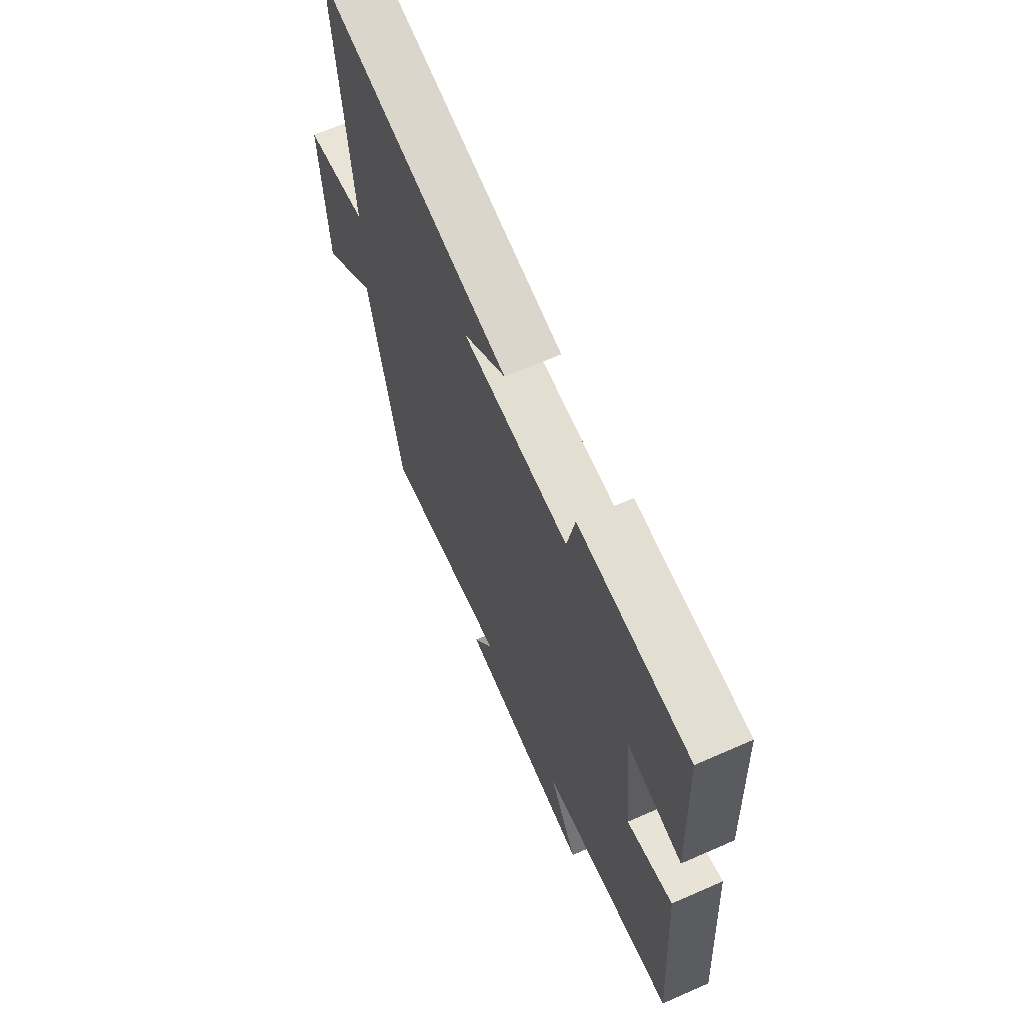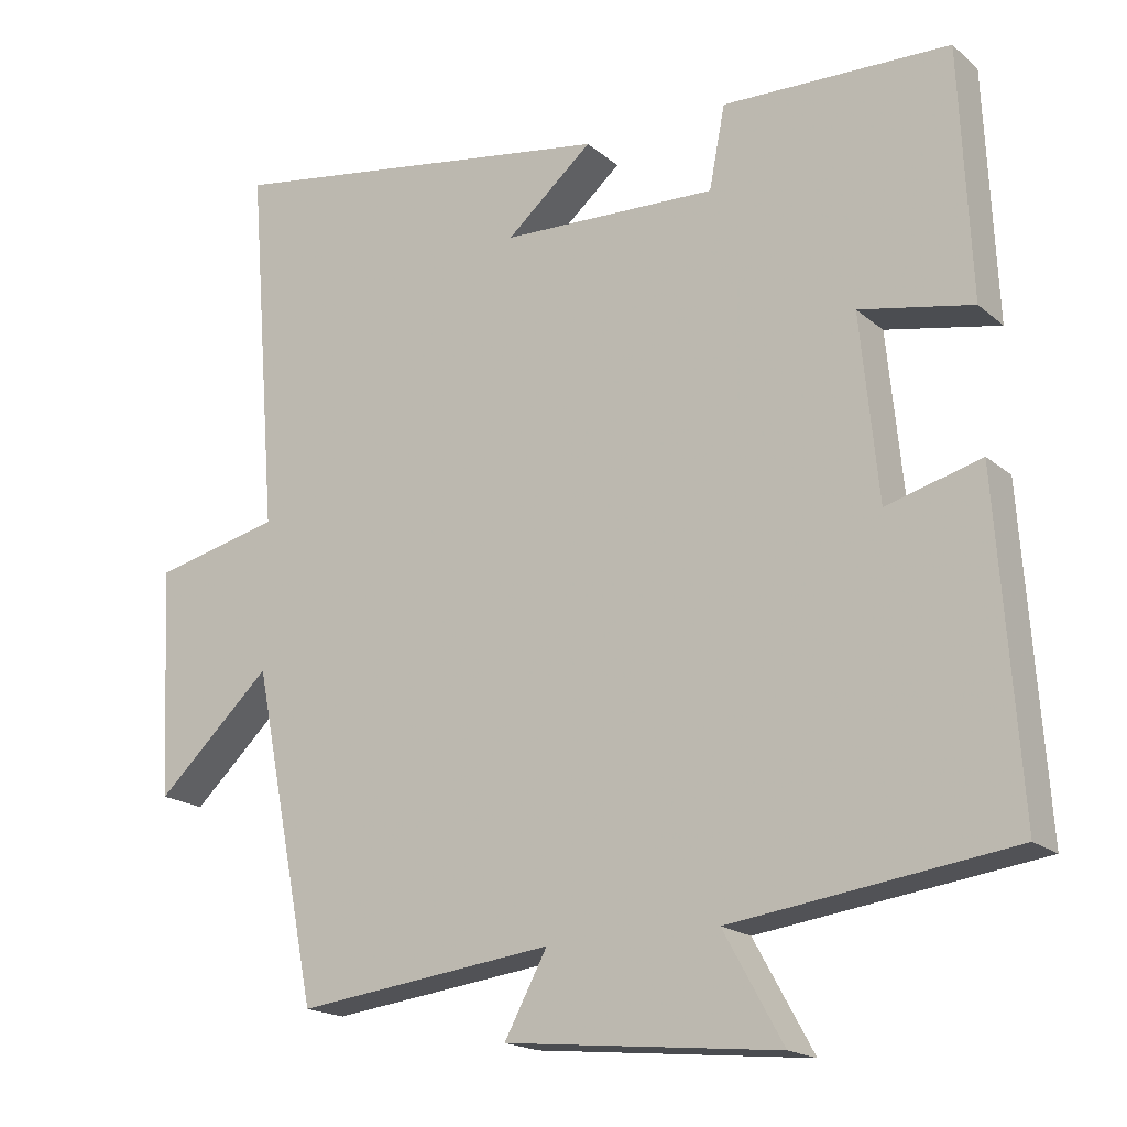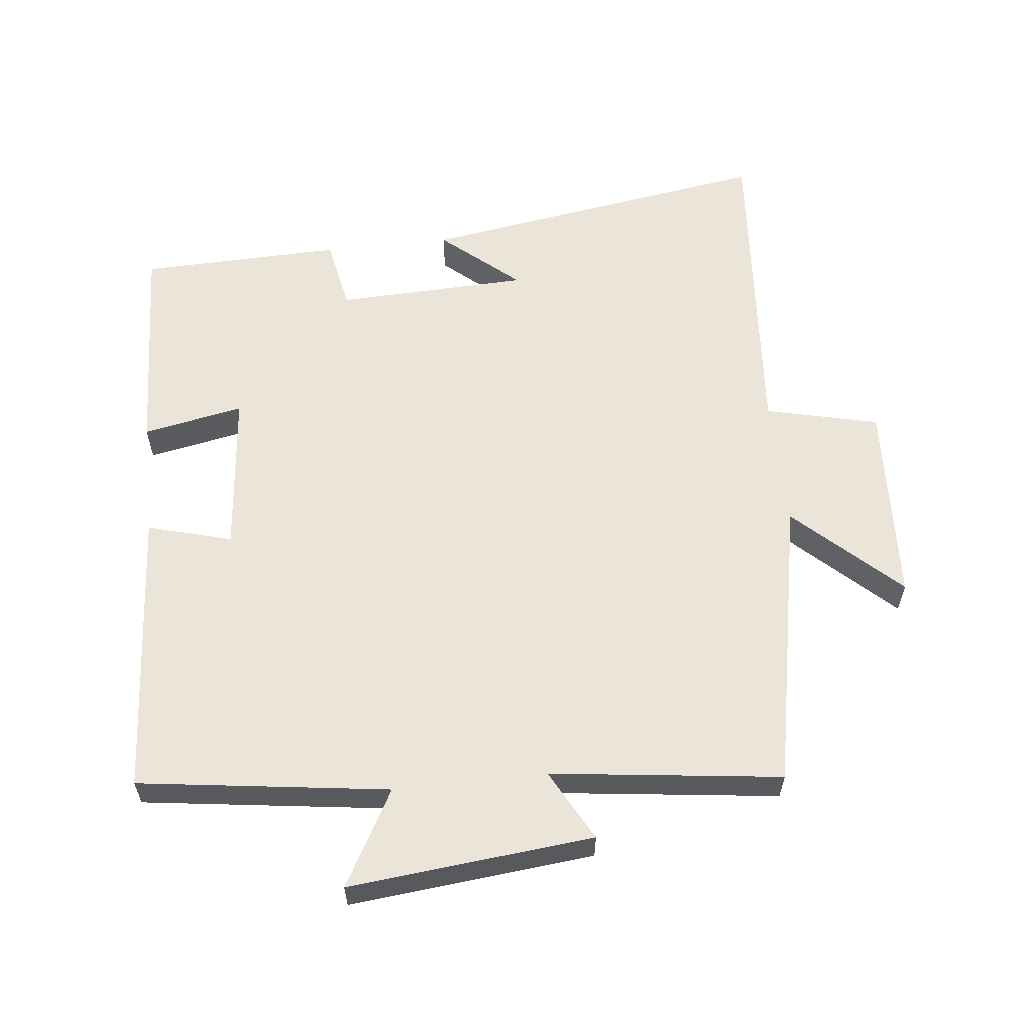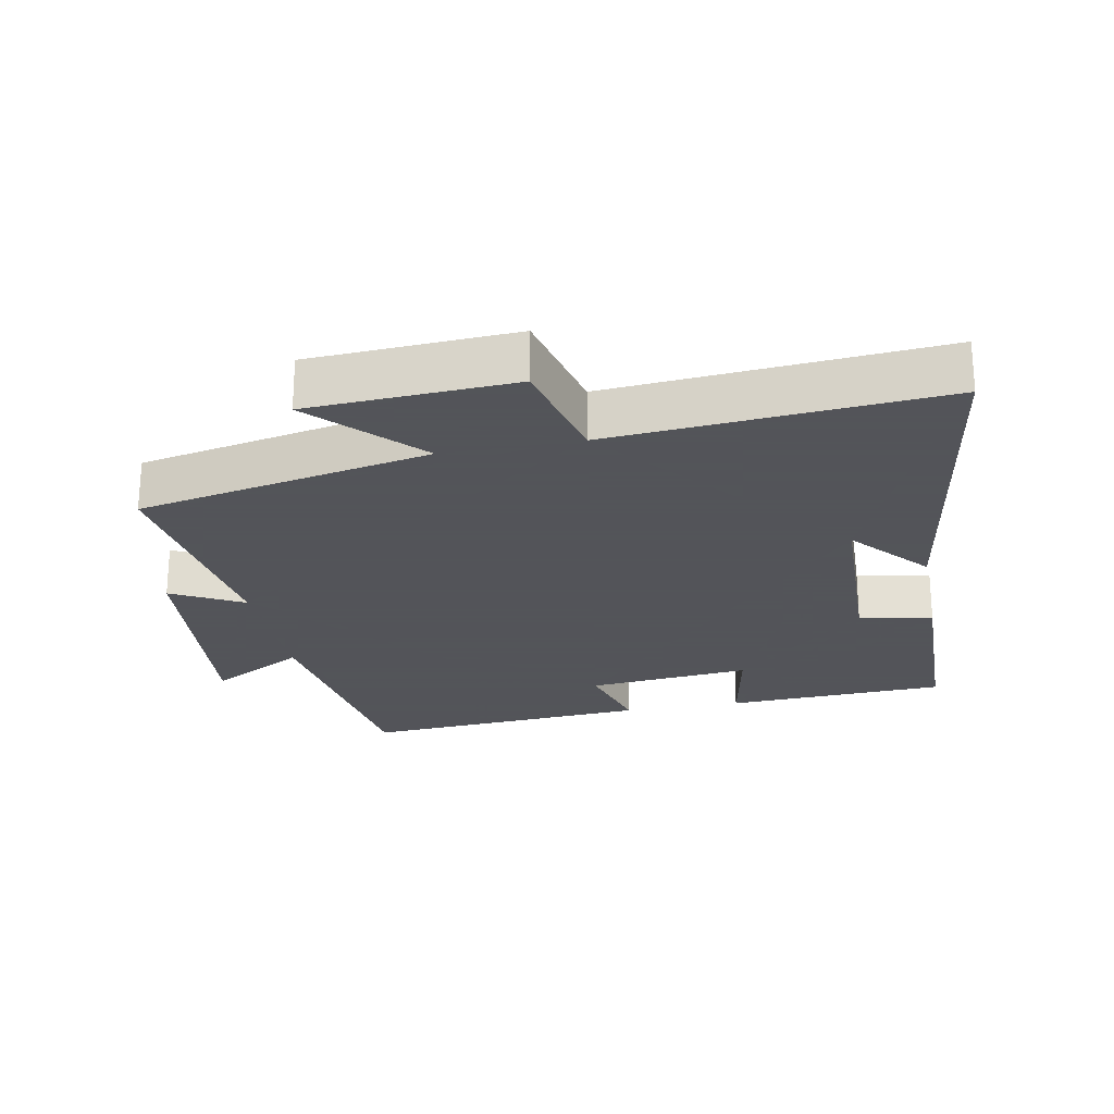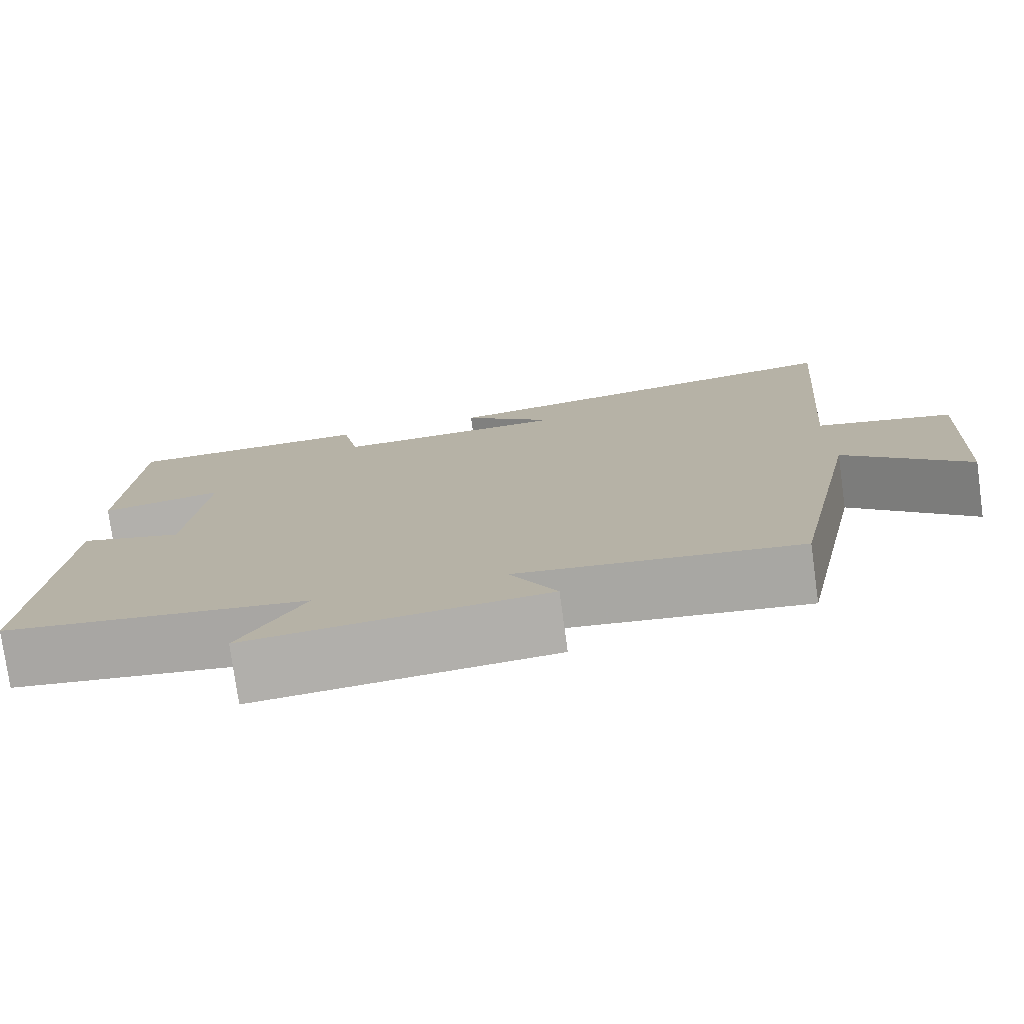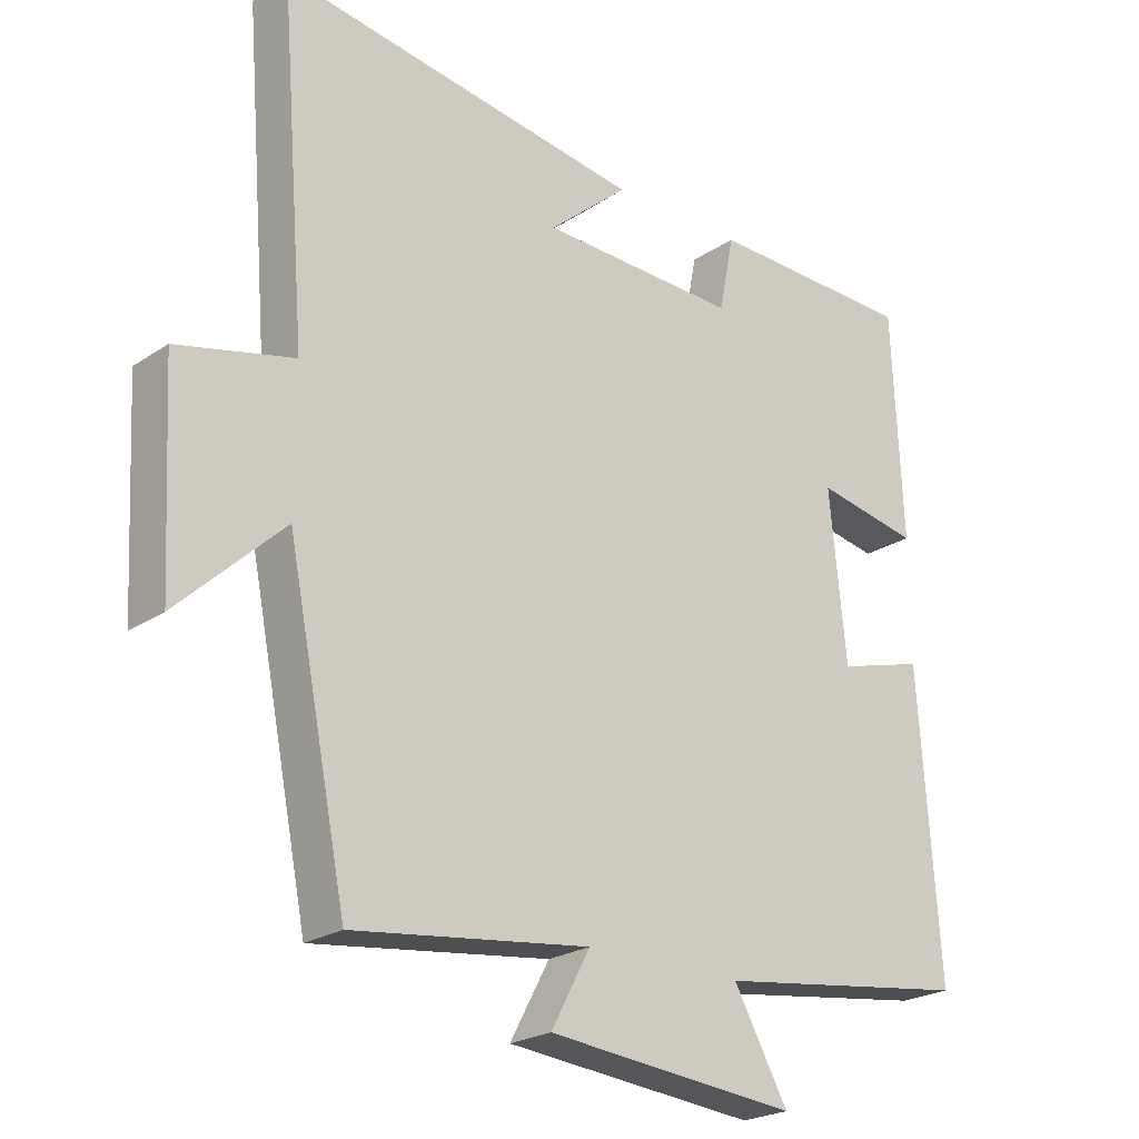
<metadata>
{"format":"obj","ext":"obj","renderer":"f3d","projection":"perspective","resolution":1024,"background":"white","views":[{"elev":66.2,"azim":66.2,"up":"+Z"},{"elev":-18.1,"azim":32.6,"up":"+Z"},{"elev":58.9,"azim":173.7,"up":"+Y"},{"elev":-23.9,"azim":-79.0,"up":"+Y"},{"elev":-77.1,"azim":-172.2,"up":"+Z"},{"elev":-22.9,"azim":-41.3,"up":"+Z"}]}
</metadata>
<code>
v 0.485 0.07 0.492
v 0.5 0.07 0.163
v 0.35 0.07 0.192
v 0.374 0.07 -0.052
v 0.5 0.07 -0.017
v 0.53 0.07 -0.449
v 0.158 0.07 -0.5
v 0.237 0.07 -0.642
v -0.127 0.07 -0.606
v -0.07 0.07 -0.5
v -0.413 0.07 -0.543
v -0.5 0.07 -0.107
v -0.653 0.07 -0.251
v -0.669 0.07 0.053
v -0.5 0.07 0.093
v -0.539 0.07 0.582
v -0.011 0.07 0.5
v -0.126 0.07 0.401
v 0.162 0.07 0.391
v 0.183 0.07 0.5
v 0.485 0 0.492
v 0.5 0 0.163
v 0.35 0 0.192
v 0.374 0 -0.052
v 0.5 0 -0.017
v 0.53 0 -0.449
v 0.158 0 -0.5
v 0.237 0 -0.642
v -0.127 0 -0.606
v -0.07 0 -0.5
v -0.413 0 -0.543
v -0.5 0 -0.107
v -0.653 0 -0.251
v -0.669 0 0.053
v -0.5 0 0.093
v -0.539 0 0.582
v -0.011 0 0.5
v -0.126 0 0.401
v 0.162 0 0.391
v 0.183 0 0.5
f 19 20 1 2
f 18 19 2 3
f 15 16 17 18
f 15 18 3 4
f 12 13 14 15
f 10 11 12 15
f 10 15 4
f 7 8 9 10
f 6 7 10
f 4 5 6 10
f 22 21 40 39
f 23 22 39 38
f 38 37 36 35
f 24 23 38 35
f 35 34 33 32
f 35 32 31 30
f 24 35 30
f 30 29 28 27
f 30 27 26
f 30 26 25 24
f 1 21 22 2
f 2 22 23 3
f 3 23 24 4
f 4 24 25 5
f 5 25 26 6
f 6 26 27 7
f 7 27 28 8
f 8 28 29 9
f 9 29 30 10
f 10 30 31 11
f 11 31 32 12
f 12 32 33 13
f 13 33 34 14
f 14 34 35 15
f 15 35 36 16
f 16 36 37 17
f 17 37 38 18
f 18 38 39 19
f 19 39 40 20
f 20 40 21 1

</code>
